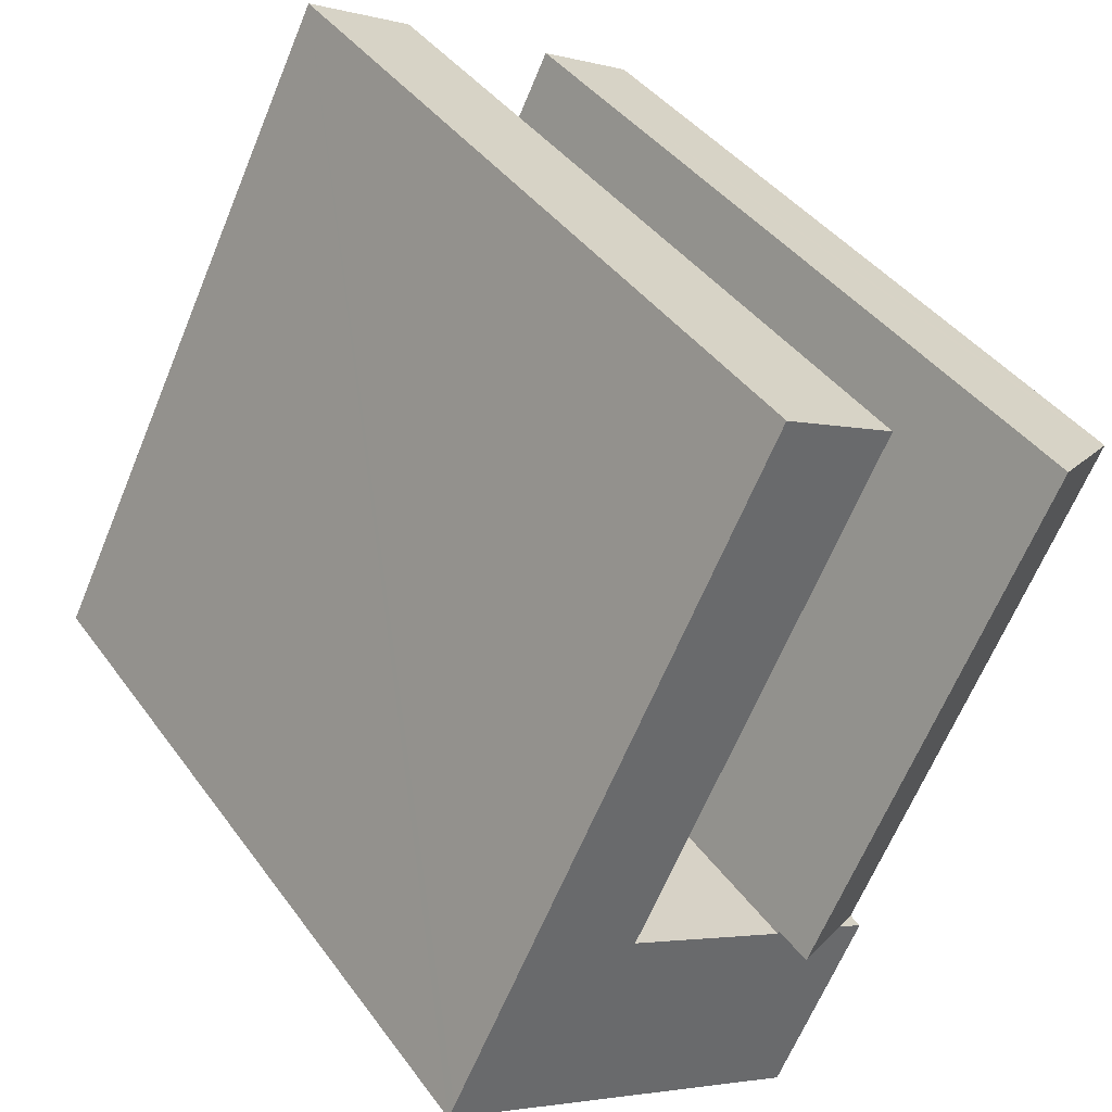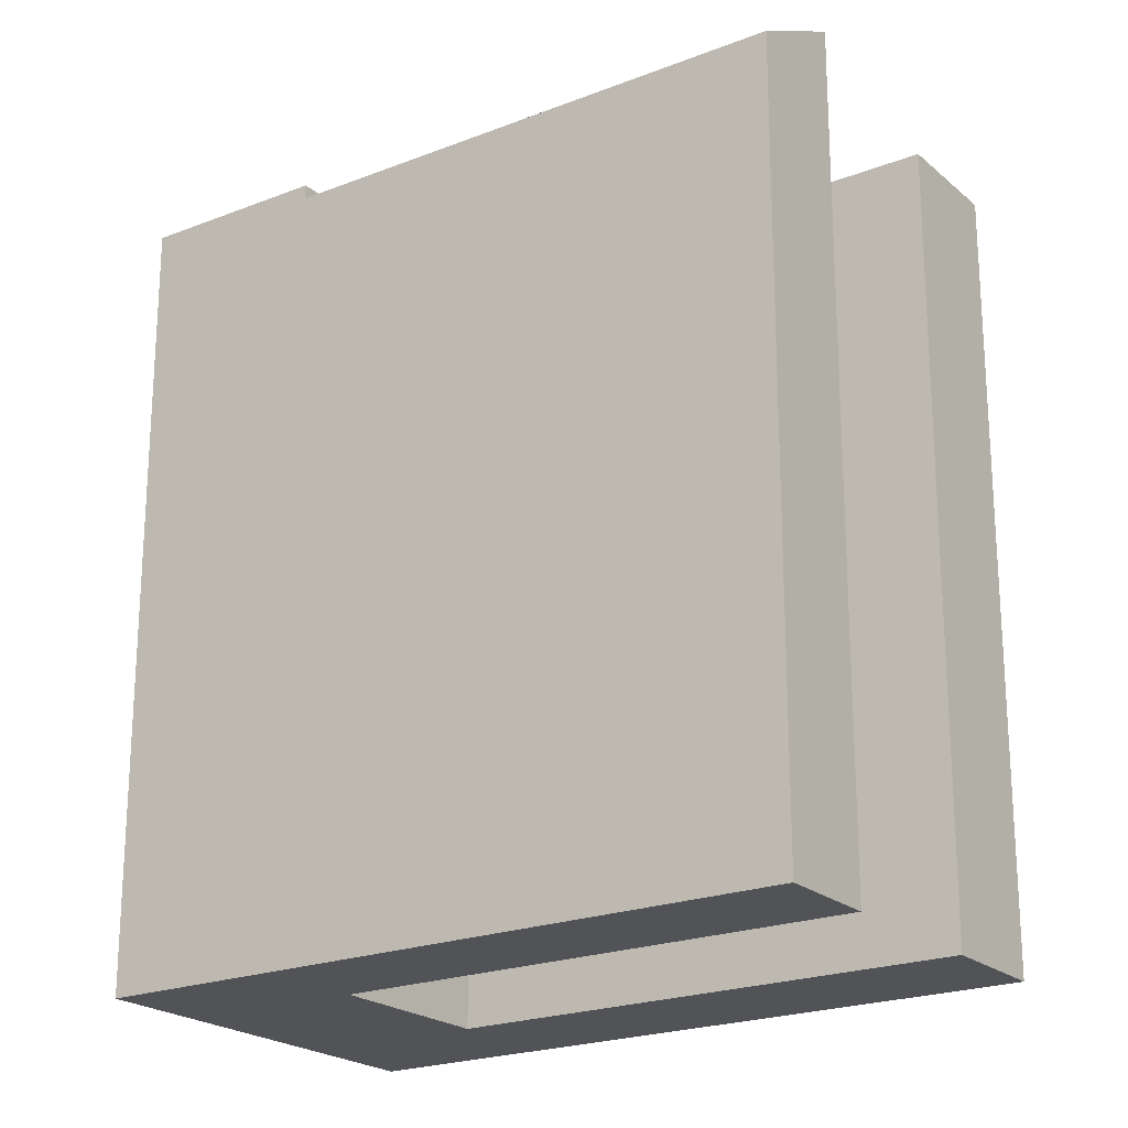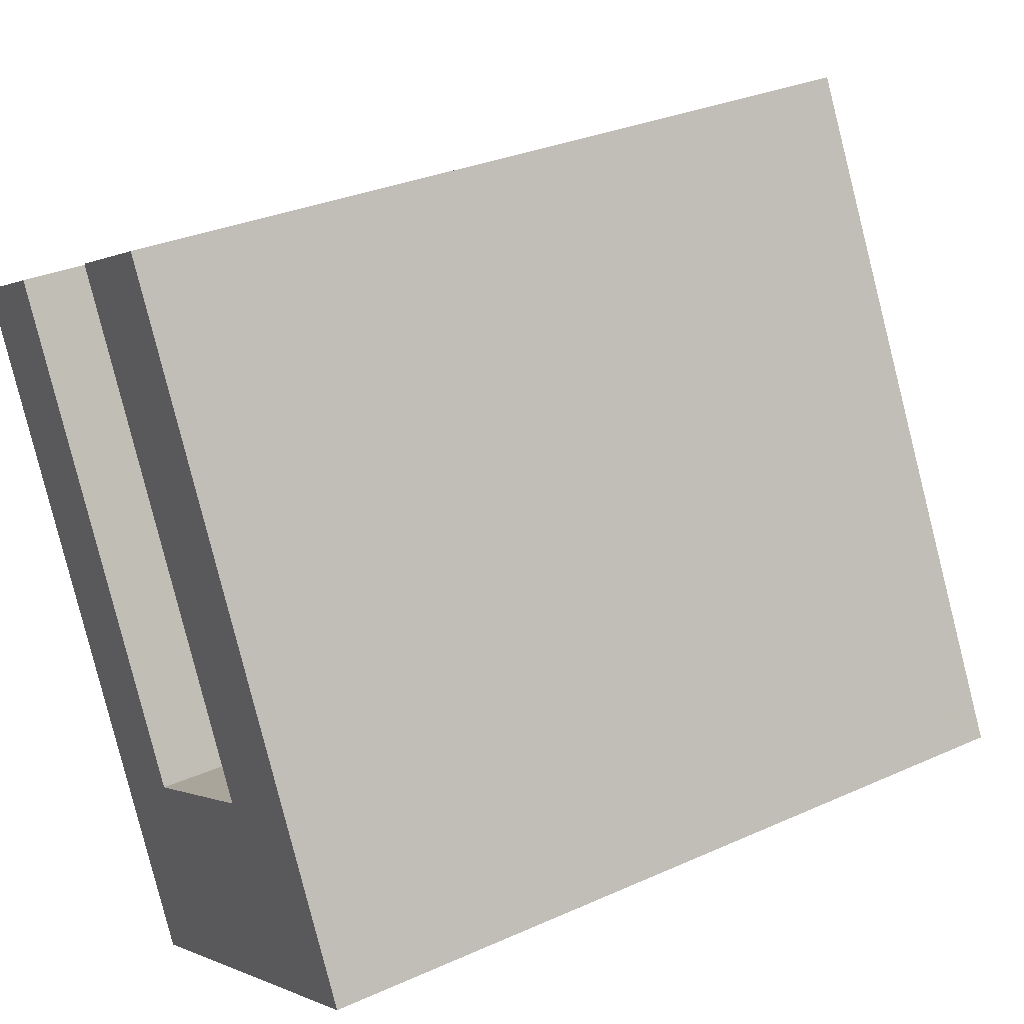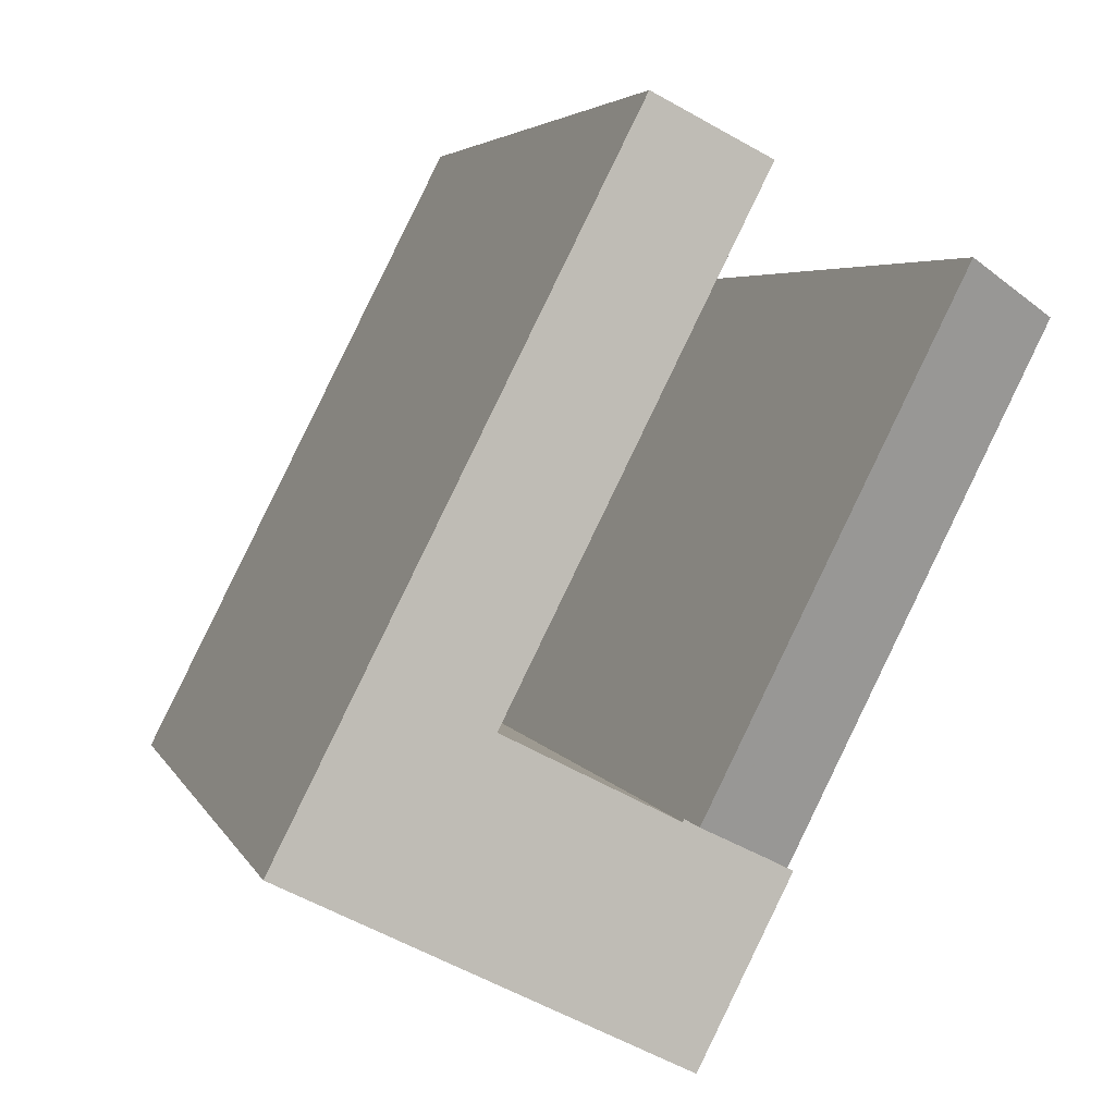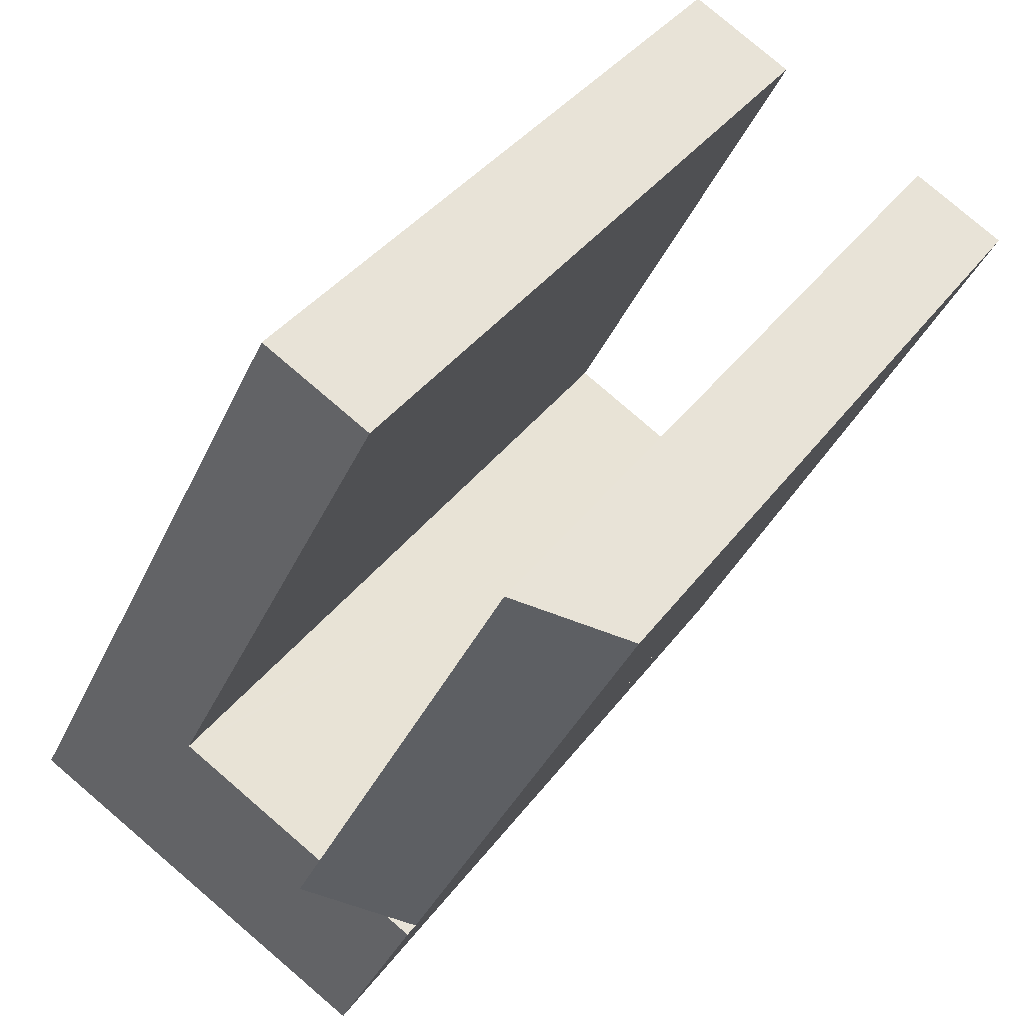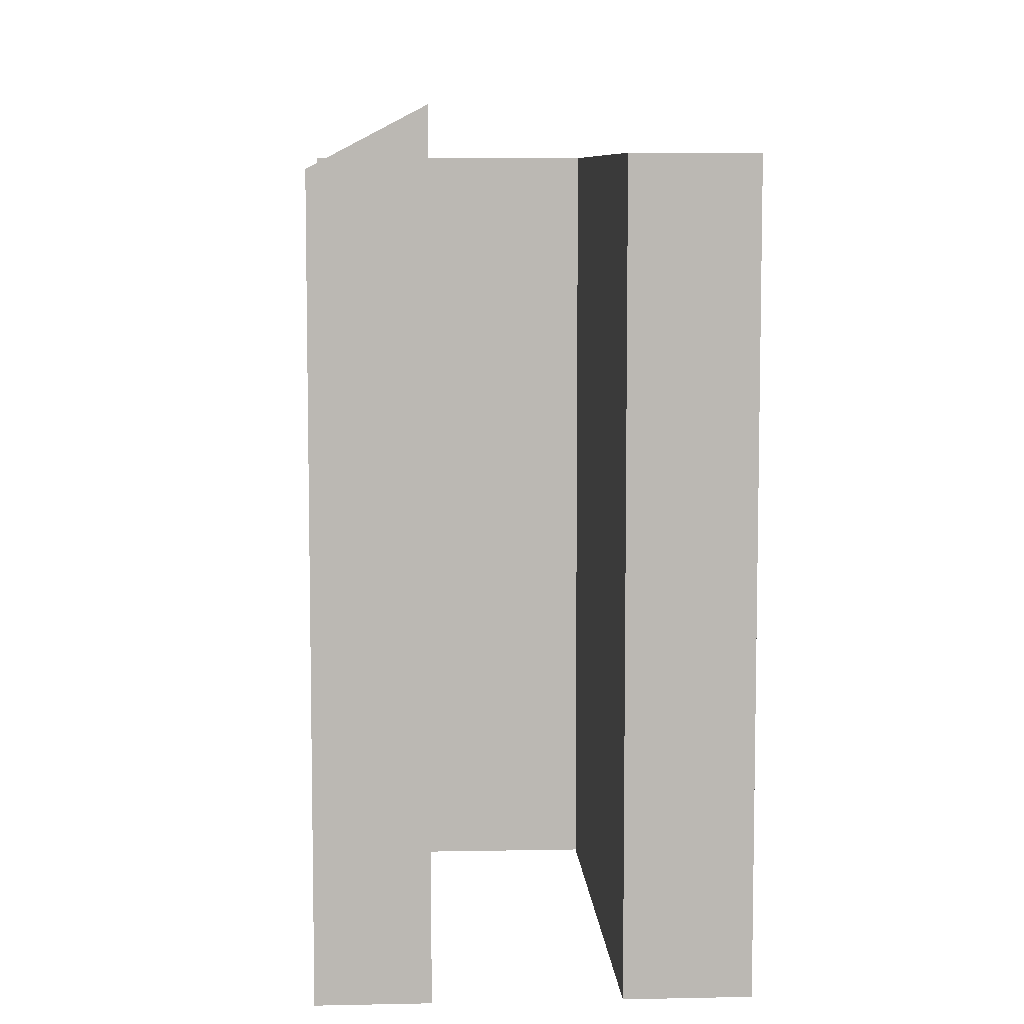
<metadata>
{"format":"obj","ext":"obj","renderer":"f3d","projection":"perspective","resolution":1024,"background":"white","views":[{"elev":40.0,"azim":147.9,"up":"+Z"},{"elev":-21.7,"azim":-82.2,"up":"+Y"},{"elev":30.6,"azim":57.1,"up":"+Z"},{"elev":4.3,"azim":165.0,"up":"+Z"},{"elev":37.0,"azim":-148.4,"up":"+Z"},{"elev":7.6,"azim":-30.2,"up":"+Y"}]}
</metadata>
<code>
v  0.236 26.57 0.118
v  3.416 26.43 -6.748
v  0 26.43 1.619e-15
v  3.343 28.39 1.677
v  11.46 28.38 -14.39
v  3.482 26.43 -6.878
v  4.398 26.43 -8.687
v  4.661 26.43 -9.206
v  8.984 26.93 -15.63
v  8.132 26.43 -16.06
v  3.343 -1.027e-16 1.677
v  11.46 8.811e-16 -14.39
v  8.132 9.835e-16 -16.06
v  8.984 9.573e-16 -15.63
v  3.416 4.132e-16 -6.748
v  0 0 0
v  4.398 5.319e-16 -8.687
v  4.661 5.637e-16 -9.206
v  3.482 4.212e-16 -6.878
v  0.236 -7.225e-18 0.118
v  14.49 26.93 -20.14
v  16.99 26.93 -11.69
v  19.81 26.93 -17.47
v  16.9 26.93 -11.73
v  11.6 26.93 -14.43
v  11.07 26.93 -21.86
v  11.51 26.93 -14.48
v  11.46 26.93 -14.39
v  8.132 26.93 -16.06
v  10.89 26.93 -21.5
v  10.97 26.93 -21.66
v  21.98 26.93 -16.38
v  23.41 26.93 -15.12
v  23.63 26.93 -15.55
v  20.7 26.93 -9.756
v  12.56 26.93 6.305
v  8.834 26.93 4.433
v  16.96 26.93 -11.63
v  11.07 1.338e-15 -21.86
v  14.49 1.233e-15 -20.14
v  19.81 1.07e-15 -17.47
v  21.98 1.003e-15 -16.38
v  23.63 9.523e-16 -15.55
v  10.97 1.326e-15 -21.66
v  10.89 1.317e-15 -21.5
v  16.99 7.157e-16 -11.69
v  8.834 -2.714e-16 4.433
v  16.96 7.123e-16 -11.63
v  11.51 8.868e-16 -14.48
v  16.9 7.184e-16 -11.73
v  11.6 8.838e-16 -14.43
v  12.56 -3.861e-16 6.305
v  20.7 5.974e-16 -9.756
v  23.41 9.258e-16 -15.12
g defaultobject
f 1 2 3
f 2 1 4
f 2 4 5
f 2 5 6
f 6 5 7
f 7 5 8
f 8 5 9
f 8 9 10
f 11 5 4
f 5 11 12
f 12 9 5
f 9 12 10
f 10 12 13
f 13 12 14
f 13 8 10
f 8 13 7
f 7 13 6
f 6 13 2
f 2 13 3
f 3 13 15
f 3 15 16
f 15 13 17
f 17 13 18
f 15 17 19
f 1 11 4
f 11 1 3
f 11 3 20
f 20 3 16
f 11 14 12
f 14 11 13
f 13 11 18
f 18 11 17
f 17 11 19
f 19 11 15
f 15 11 20
f 15 20 16
f 21 22 23
f 22 21 24
f 24 21 25
f 25 21 26
f 25 26 27
f 27 26 28
f 28 26 9
f 9 26 29
f 29 26 30
f 30 26 31
f 32 33 34
f 33 32 35
f 35 32 36
f 36 32 37
f 37 32 22
f 22 32 23
f 37 22 38
f 21 39 26
f 39 21 23
f 39 23 32
f 39 32 34
f 39 34 40
f 40 34 41
f 41 34 42
f 42 34 43
f 39 31 26
f 31 39 30
f 30 39 29
f 29 39 13
f 13 39 44
f 13 44 45
f 46 38 22
f 38 46 37
f 37 46 47
f 47 46 48
f 13 9 29
f 9 13 28
f 28 13 12
f 12 13 14
f 49 25 27
f 25 49 24
f 24 49 22
f 22 49 50
f 22 50 46
f 50 49 51
f 47 36 37
f 36 47 52
f 12 27 28
f 27 12 49
f 52 35 36
f 35 52 33
f 33 52 34
f 34 52 43
f 43 52 53
f 43 53 54
f 54 42 43
f 42 54 53
f 42 53 52
f 42 52 47
f 42 47 46
f 46 47 48
f 14 49 12
f 46 41 42
f 41 46 50
f 41 50 40
f 40 50 51
f 40 51 39
f 39 51 49
f 39 49 14
f 39 14 13
f 39 13 45
f 39 45 44

</code>
